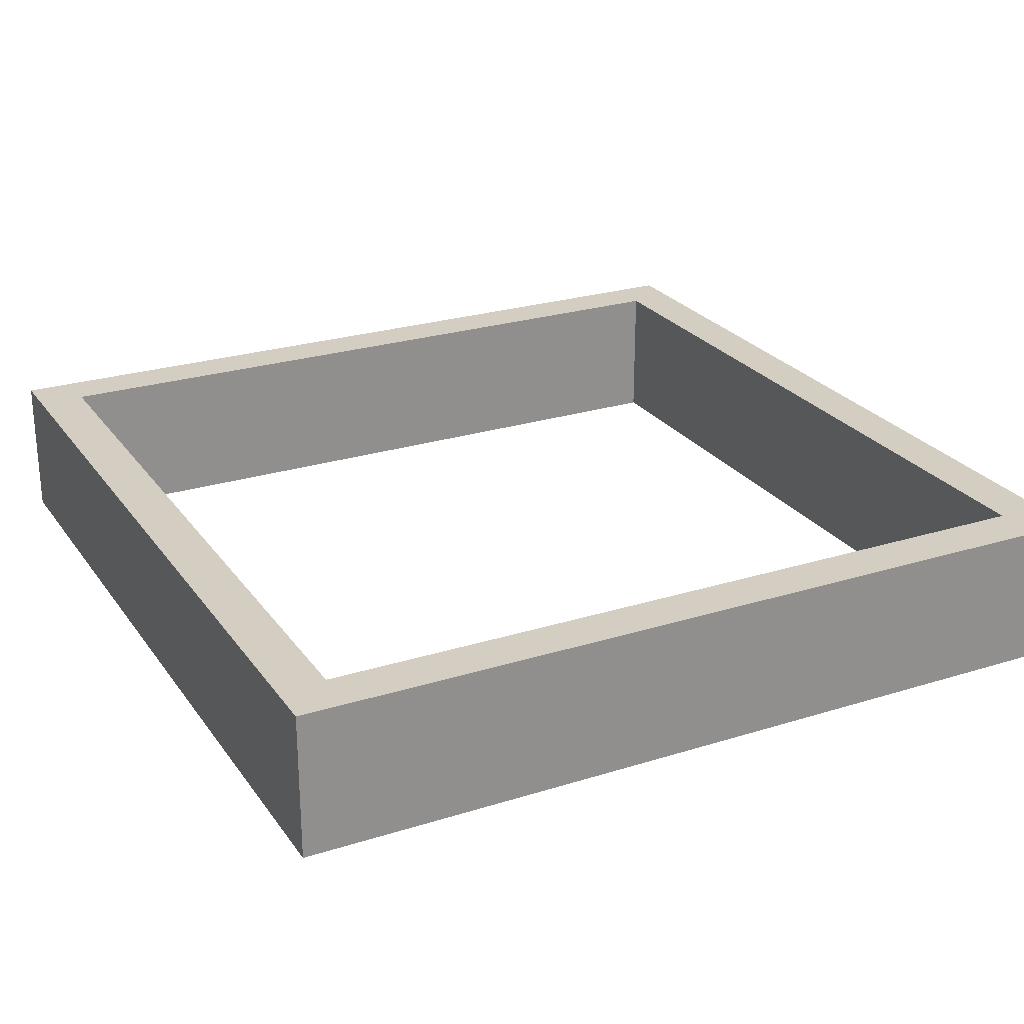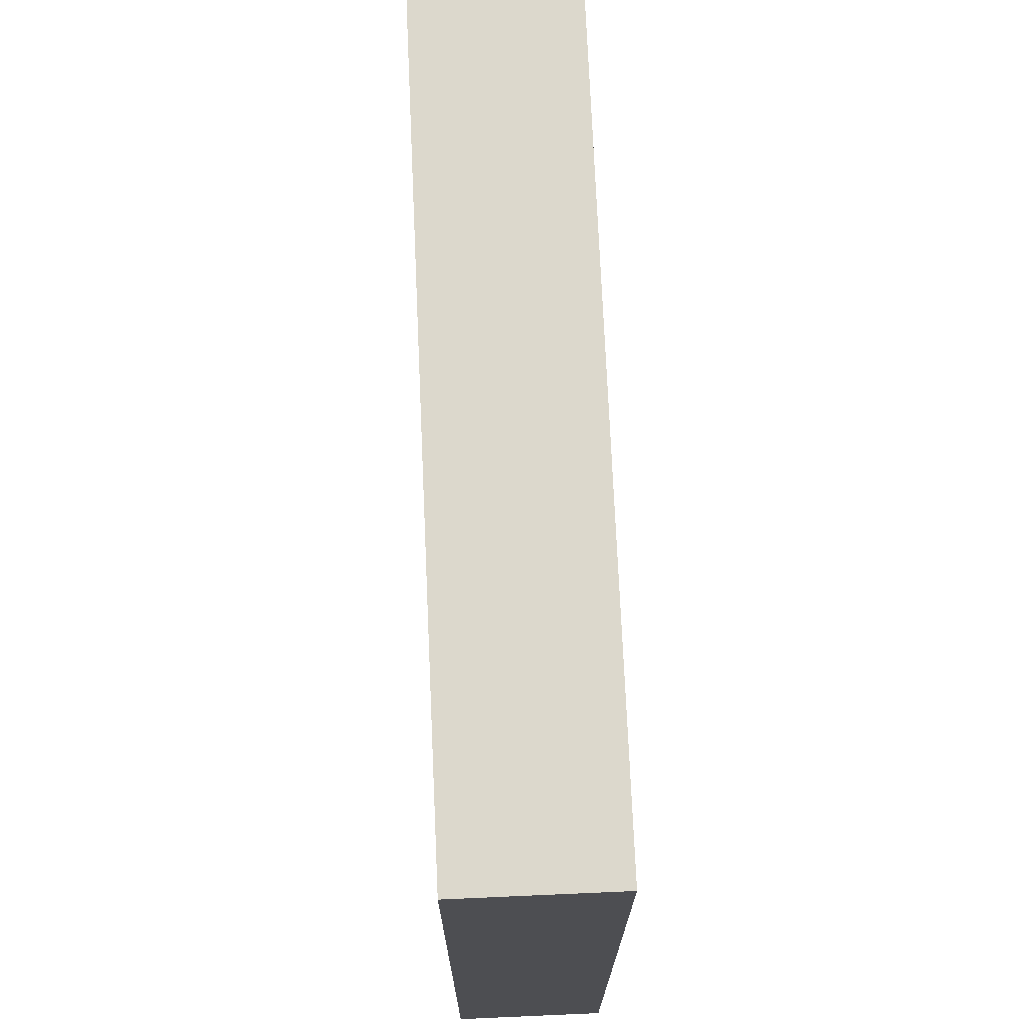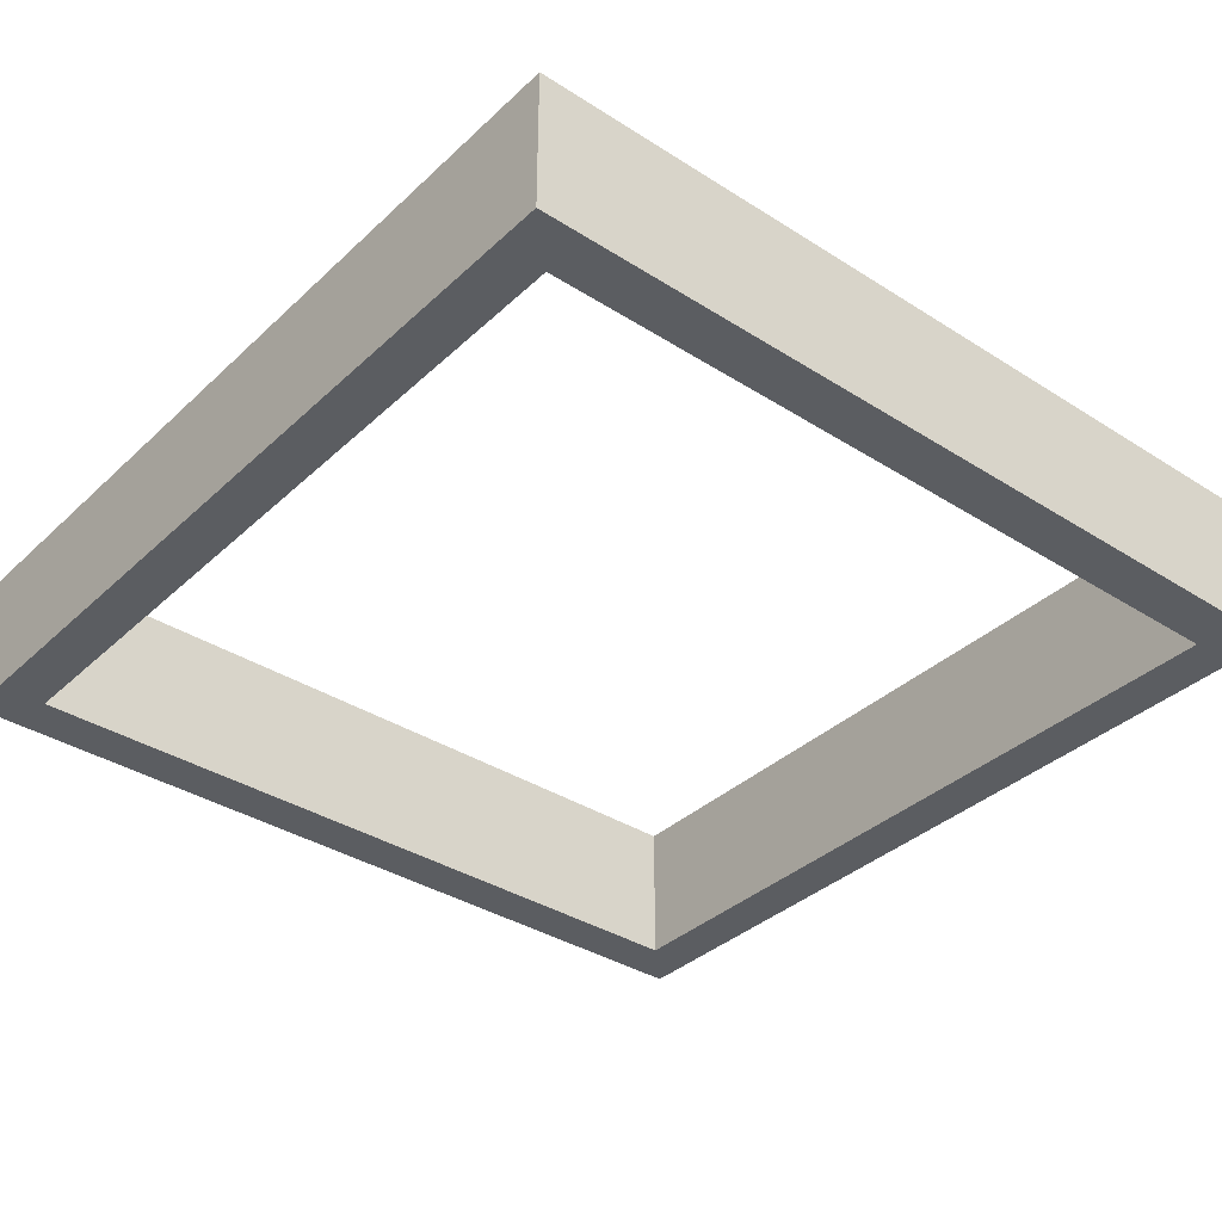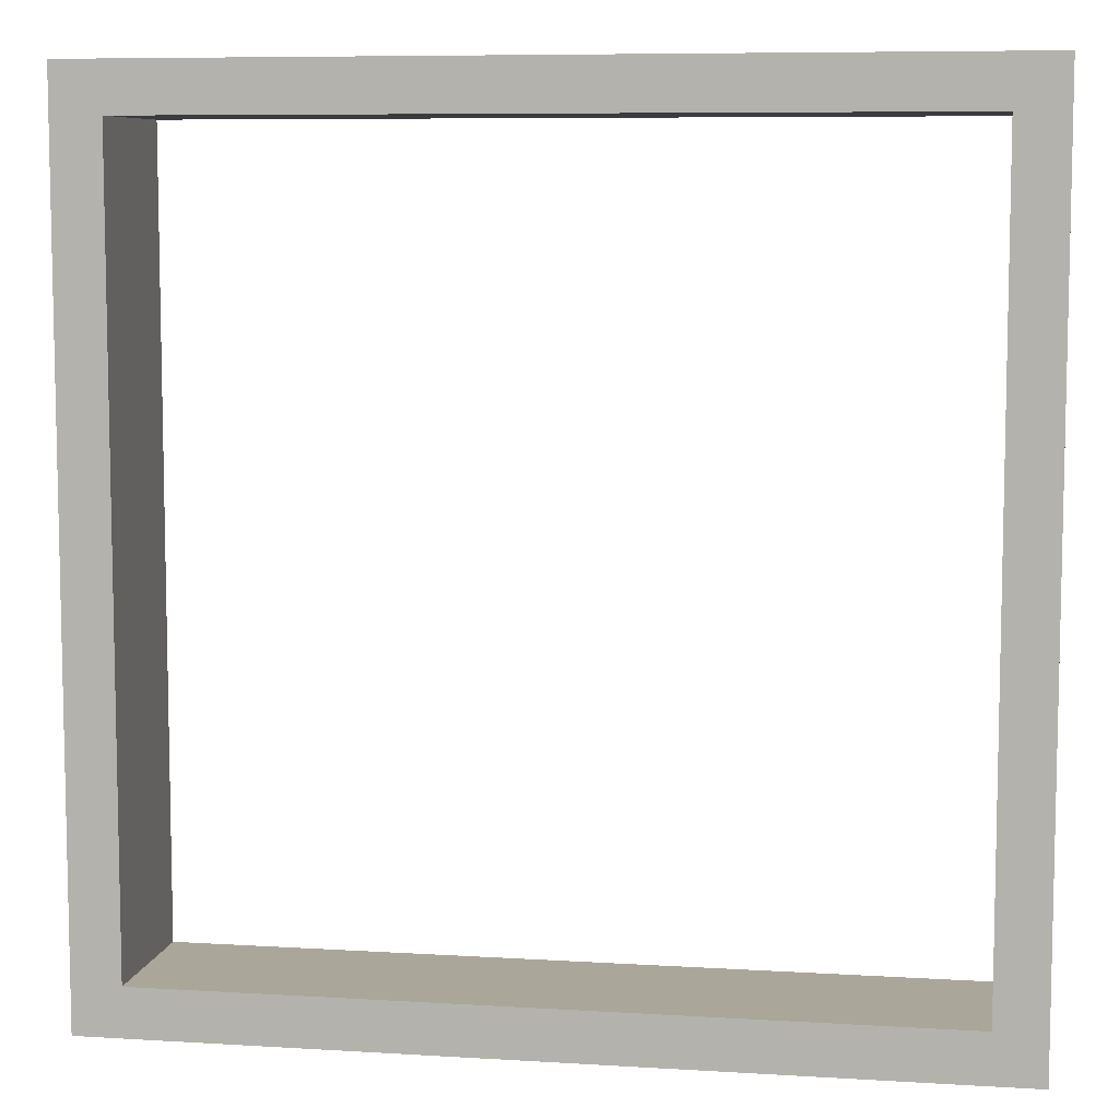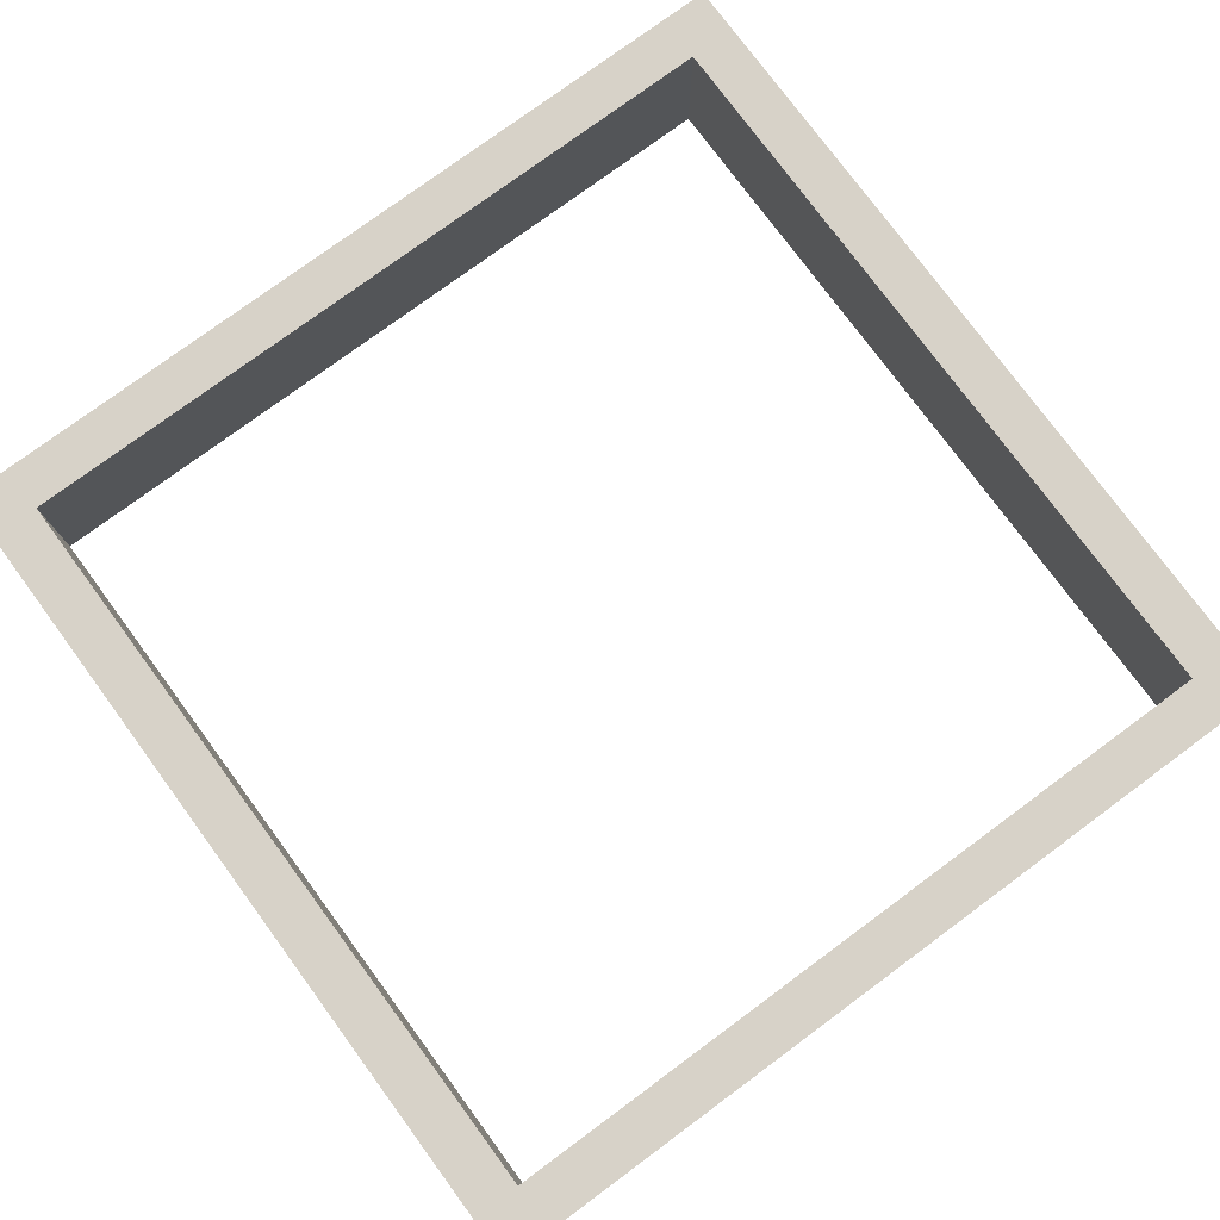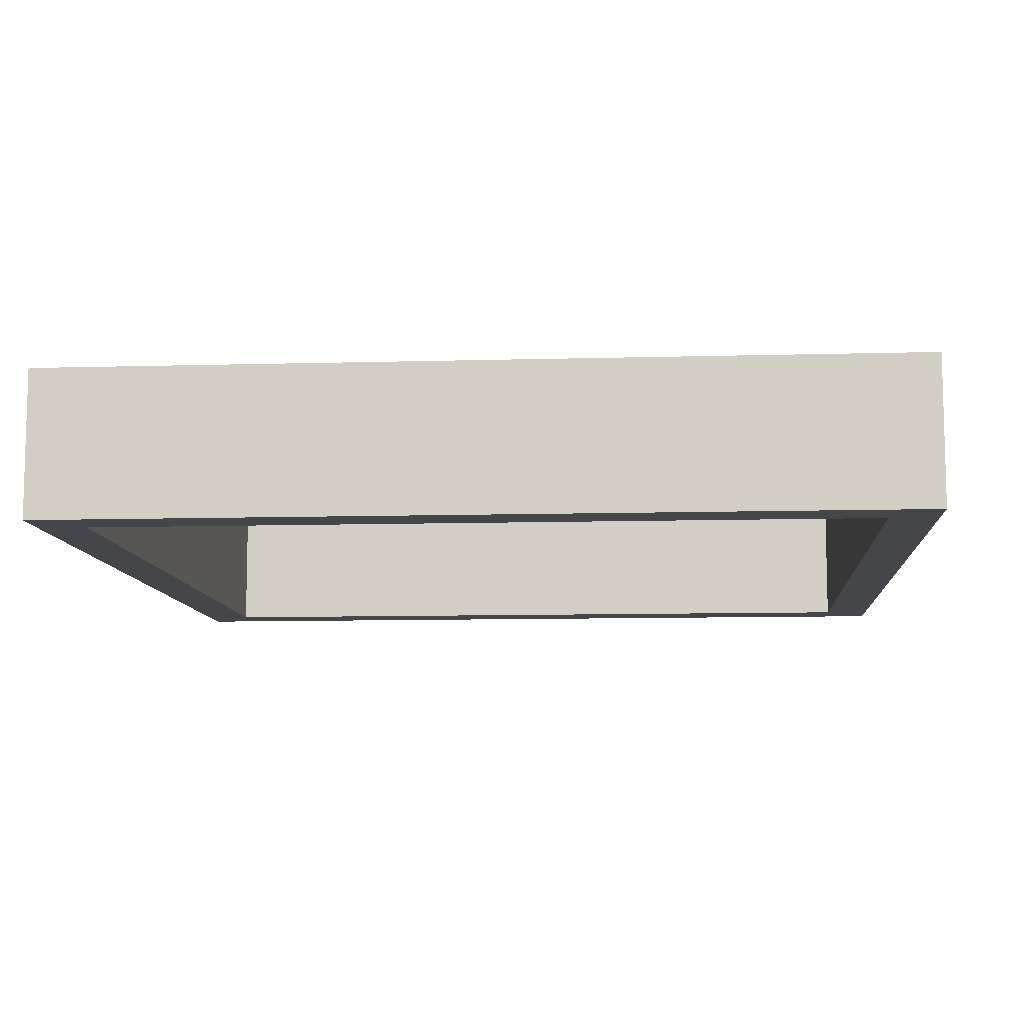
<metadata>
{"format":"obj","ext":"obj","renderer":"f3d","projection":"perspective","resolution":1024,"background":"white","views":[{"elev":25.0,"azim":153.0,"up":"+Y"},{"elev":72.7,"azim":-92.5,"up":"+Z"},{"elev":-36.1,"azim":50.2,"up":"+Y"},{"elev":7.8,"azim":9.8,"up":"+Z"},{"elev":77.4,"azim":-36.4,"up":"+Y"},{"elev":-9.4,"azim":4.3,"up":"+Y"}]}
</metadata>
<code>
g Component_Highlight
v 0.1119 -0.01759 0.1119
v 0.1119 0.02068 0.1119
v -0.1119 0.02068 0.1119
v -0.1119 -0.01759 0.1119
v -0.1119 -0.01759 0.1119
v -0.1119 0.02068 0.1119
v -0.1119 0.02068 -0.1119
v -0.1119 -0.01759 -0.1119
v 0.1119 -0.01759 -0.1119
v 0.1119 0.02068 -0.1119
v 0.1119 0.02068 0.1119
v 0.1119 -0.01759 0.1119
v -0.1119 -0.01759 -0.1119
v -0.1119 0.02068 -0.1119
v 0.1119 0.02068 -0.1119
v 0.1119 -0.01759 -0.1119
v 0.1119 0.02068 0.1119
v 0.09943 0.02068 0.09949
v -0.09943 0.02068 0.09949
v -0.1119 0.02068 0.1119
v -0.1119 0.02068 0.1119
v -0.09943 0.02068 0.09949
v -0.09943 0.02068 -0.09949
v -0.1119 0.02068 -0.1119
v 0.1119 0.02068 -0.1119
v 0.09943 0.02068 -0.09949
v 0.09943 0.02068 0.09949
v 0.1119 0.02068 0.1119
v -0.1119 0.02068 -0.1119
v -0.09943 0.02068 -0.09949
v 0.09943 0.02068 -0.09949
v 0.1119 0.02068 -0.1119
v 0.09943 0.02068 0.09949
v 0.09943 -0.01759 0.09949
v -0.09943 -0.01759 0.09949
v -0.09943 0.02068 0.09949
v -0.09943 0.02068 0.09949
v -0.09943 -0.01759 0.09949
v -0.09943 -0.01759 -0.09949
v -0.09943 0.02068 -0.09949
v 0.09943 0.02068 -0.09949
v 0.09943 -0.01759 -0.09949
v 0.09943 -0.01759 0.09949
v 0.09943 0.02068 0.09949
v -0.09943 0.02068 -0.09949
v -0.09943 -0.01759 -0.09949
v 0.09943 -0.01759 -0.09949
v 0.09943 0.02068 -0.09949
v -0.09943 -0.01759 0.09949
v 0.09943 -0.01759 0.09949
v 0.1119 -0.01759 0.1119
v -0.1119 -0.01759 0.1119
v -0.09943 -0.01759 -0.09949
v -0.09943 -0.01759 0.09949
v -0.1119 -0.01759 0.1119
v -0.1119 -0.01759 -0.1119
v 0.09943 -0.01759 0.09949
v 0.09943 -0.01759 -0.09949
v 0.1119 -0.01759 -0.1119
v 0.1119 -0.01759 0.1119
v 0.09943 -0.01759 -0.09949
v -0.09943 -0.01759 -0.09949
v -0.1119 -0.01759 -0.1119
v 0.1119 -0.01759 -0.1119
g Component_Highlight_0
f 3 2 1
f 4 3 1
f 7 6 5
f 8 7 5
f 11 10 9
f 12 11 9
f 15 14 13
f 16 15 13
f 19 18 17
f 20 19 17
f 23 22 21
f 24 23 21
f 27 26 25
f 28 27 25
f 31 30 29
f 32 31 29
f 35 34 33
f 36 35 33
f 39 38 37
f 40 39 37
f 43 42 41
f 44 43 41
f 47 46 45
f 48 47 45
f 51 50 49
f 52 51 49
f 55 54 53
f 56 55 53
f 59 58 57
f 60 59 57
f 63 62 61
f 64 63 61

</code>
